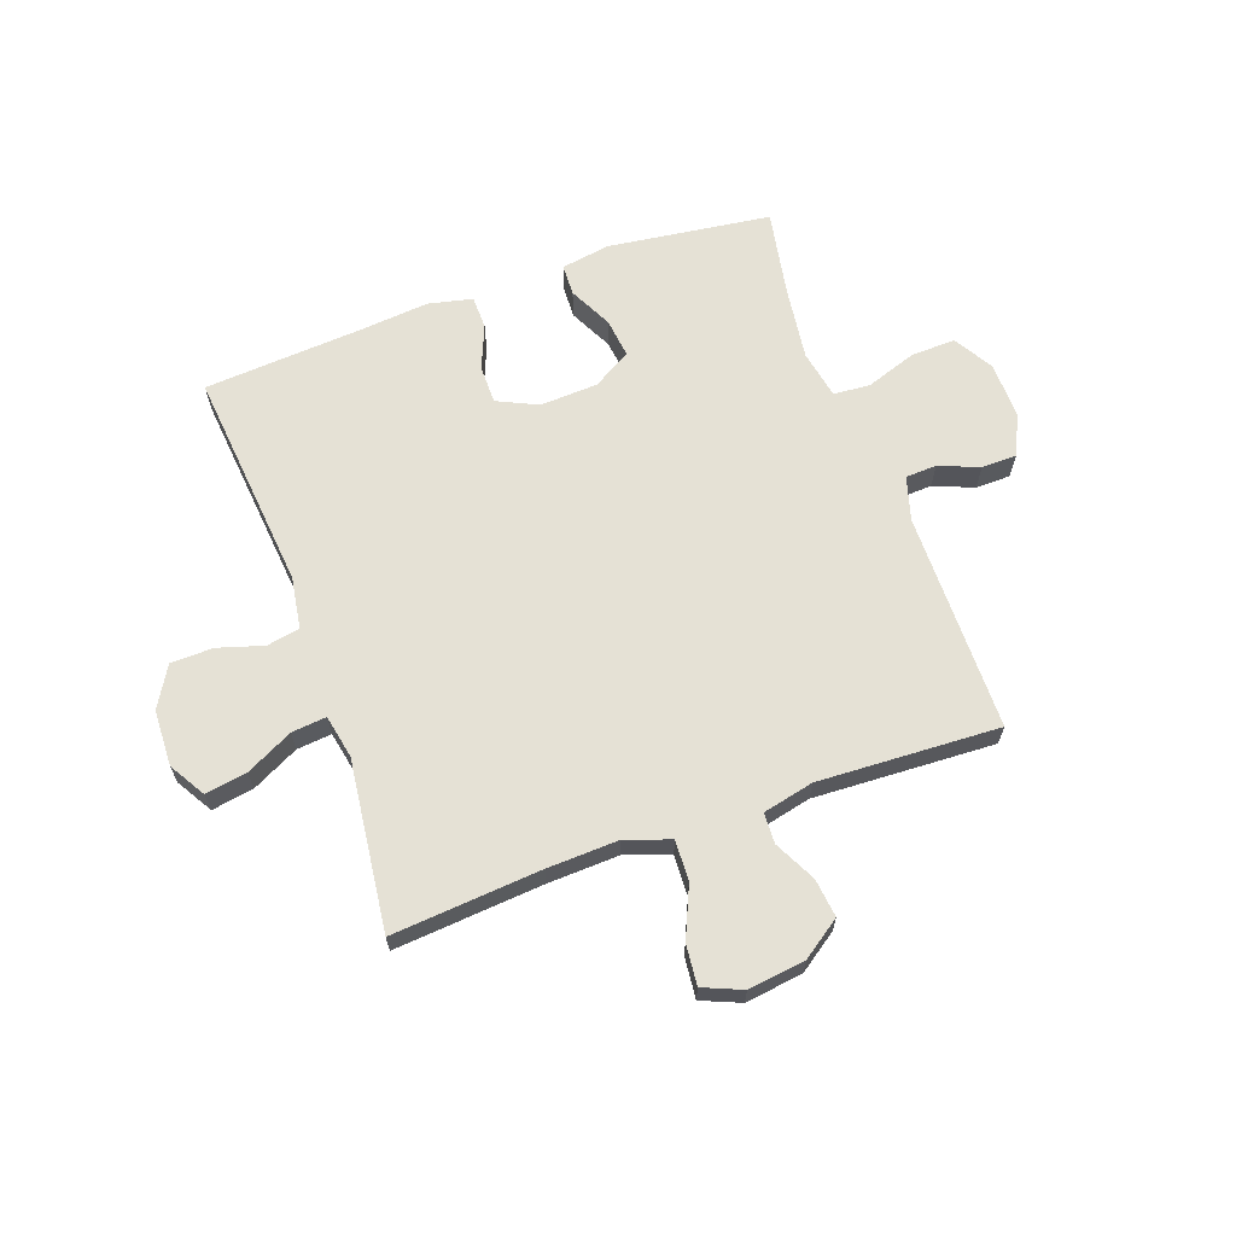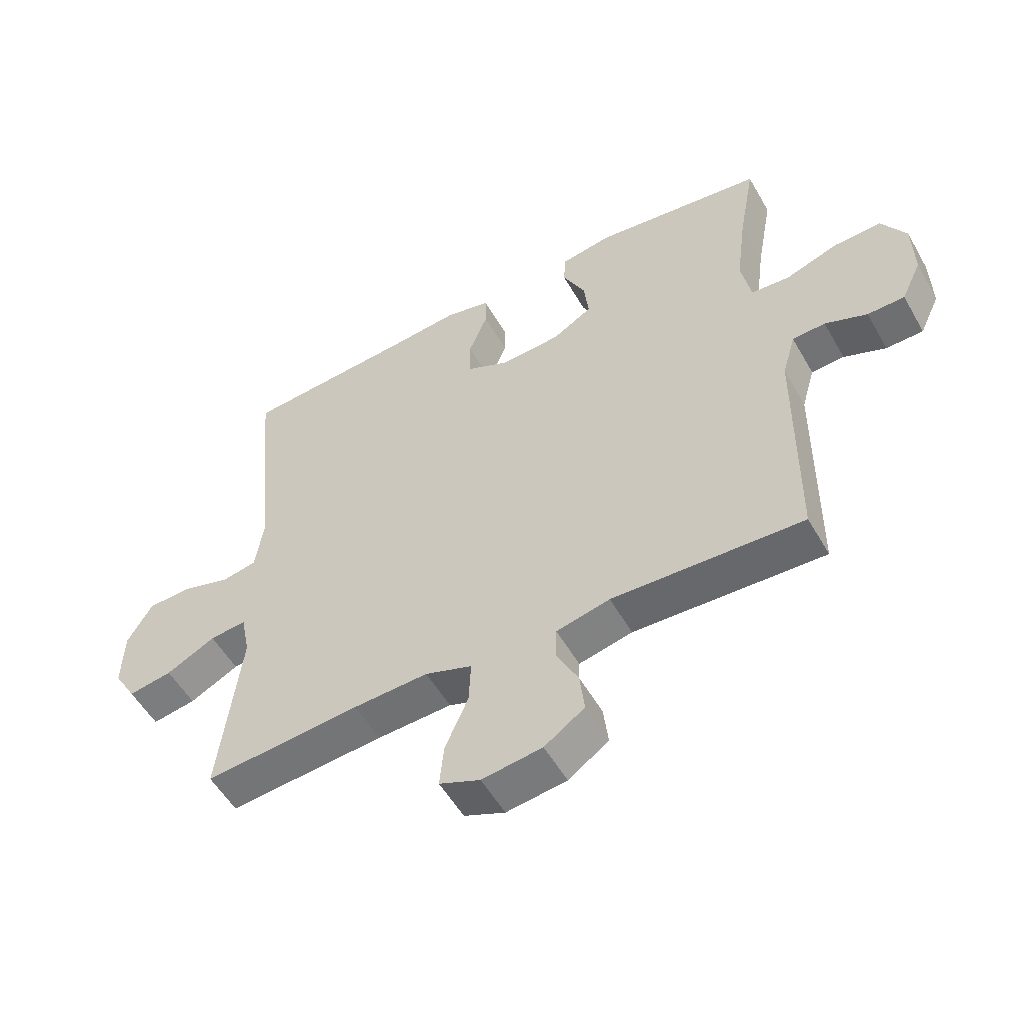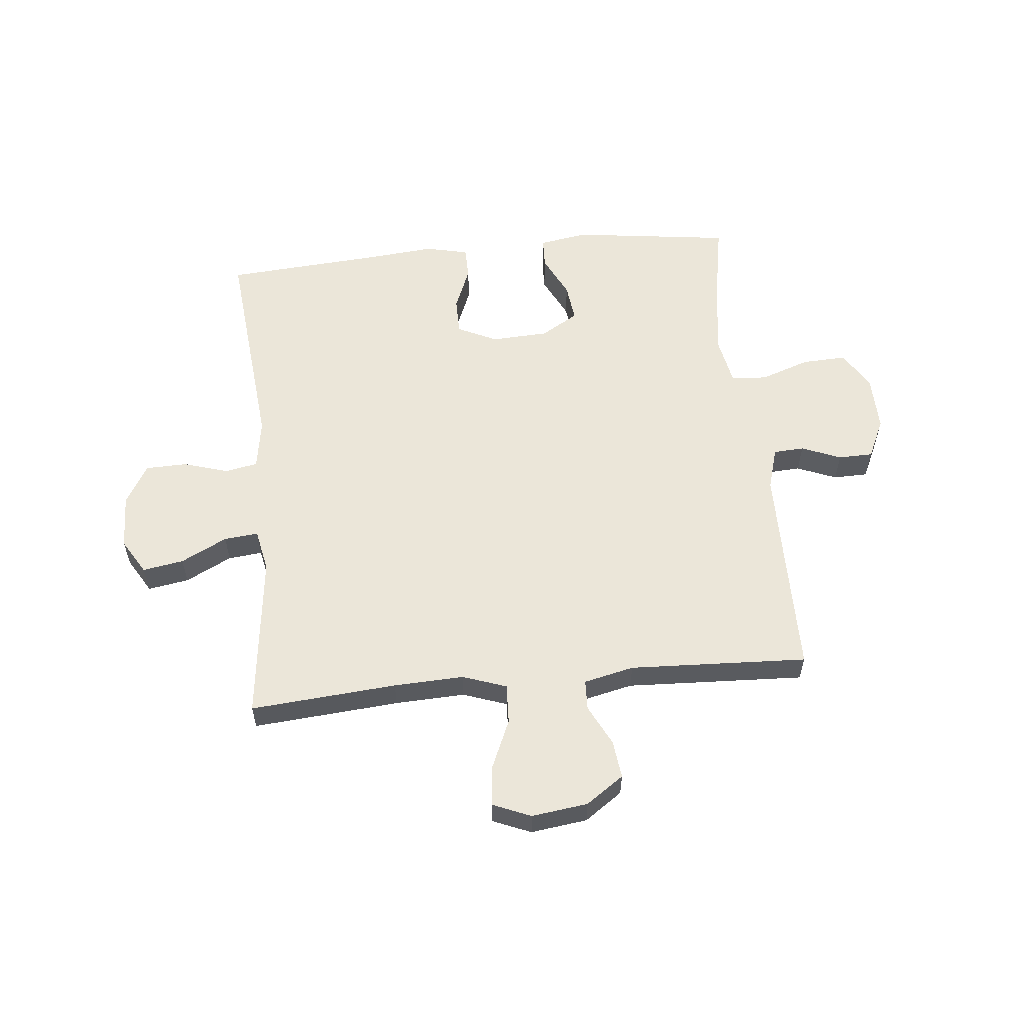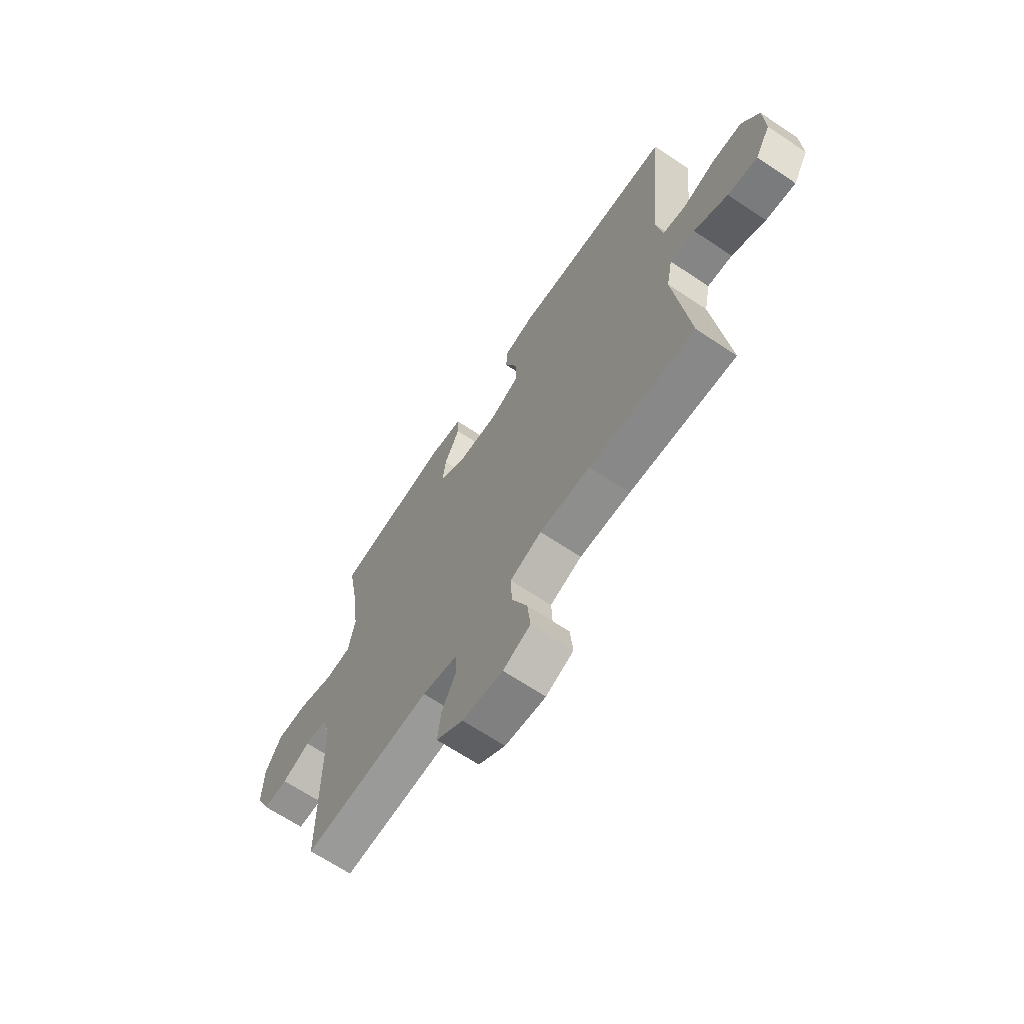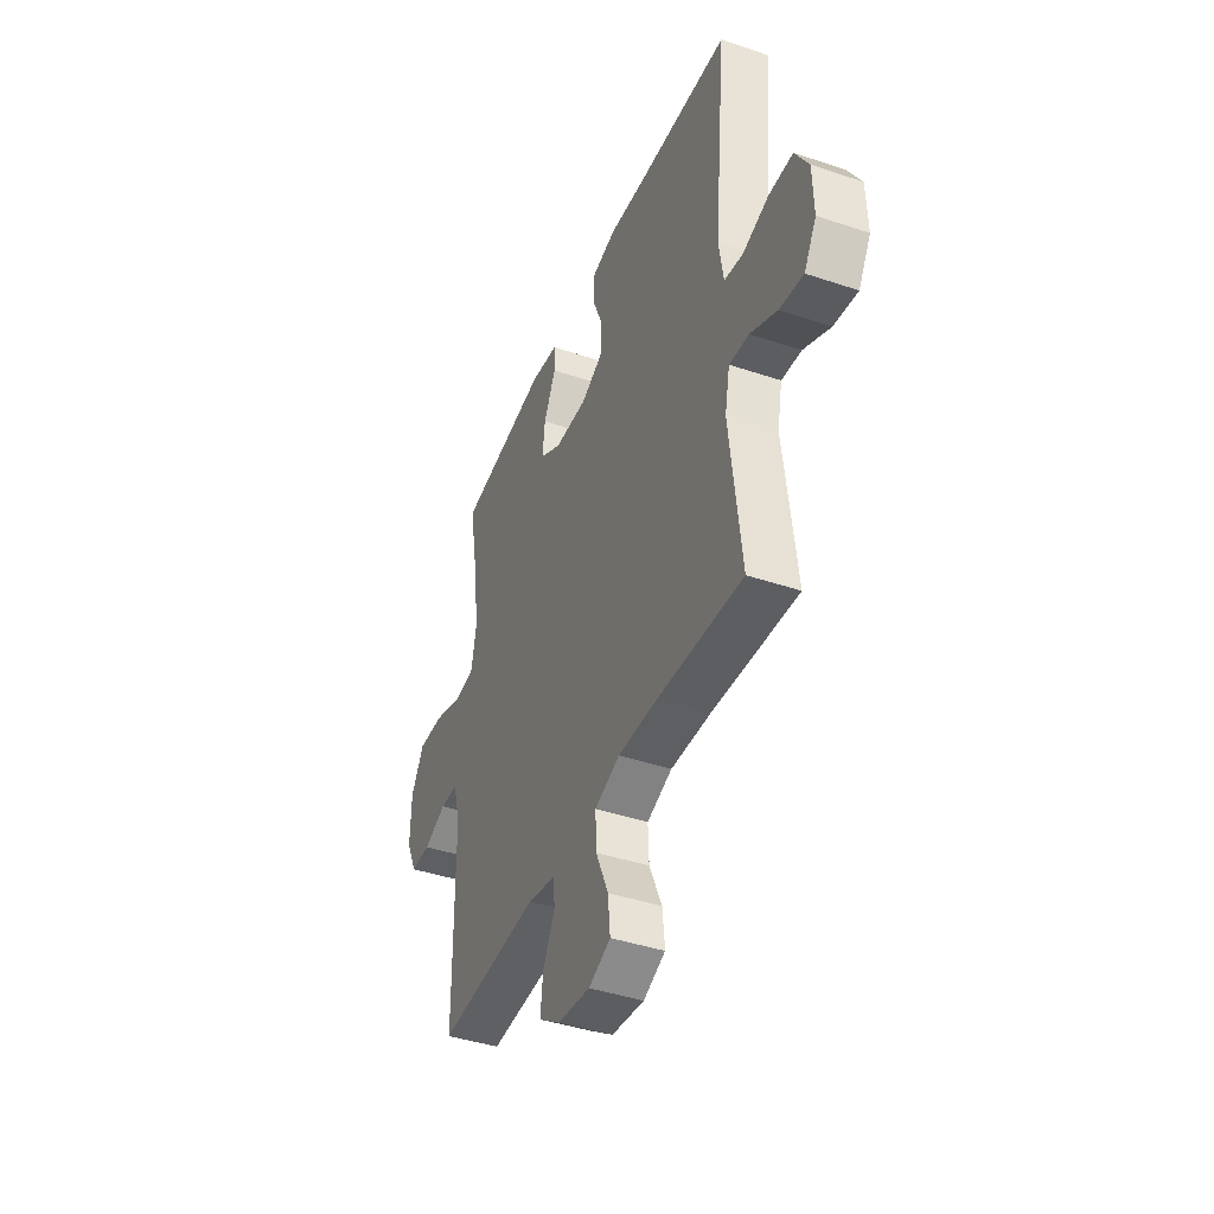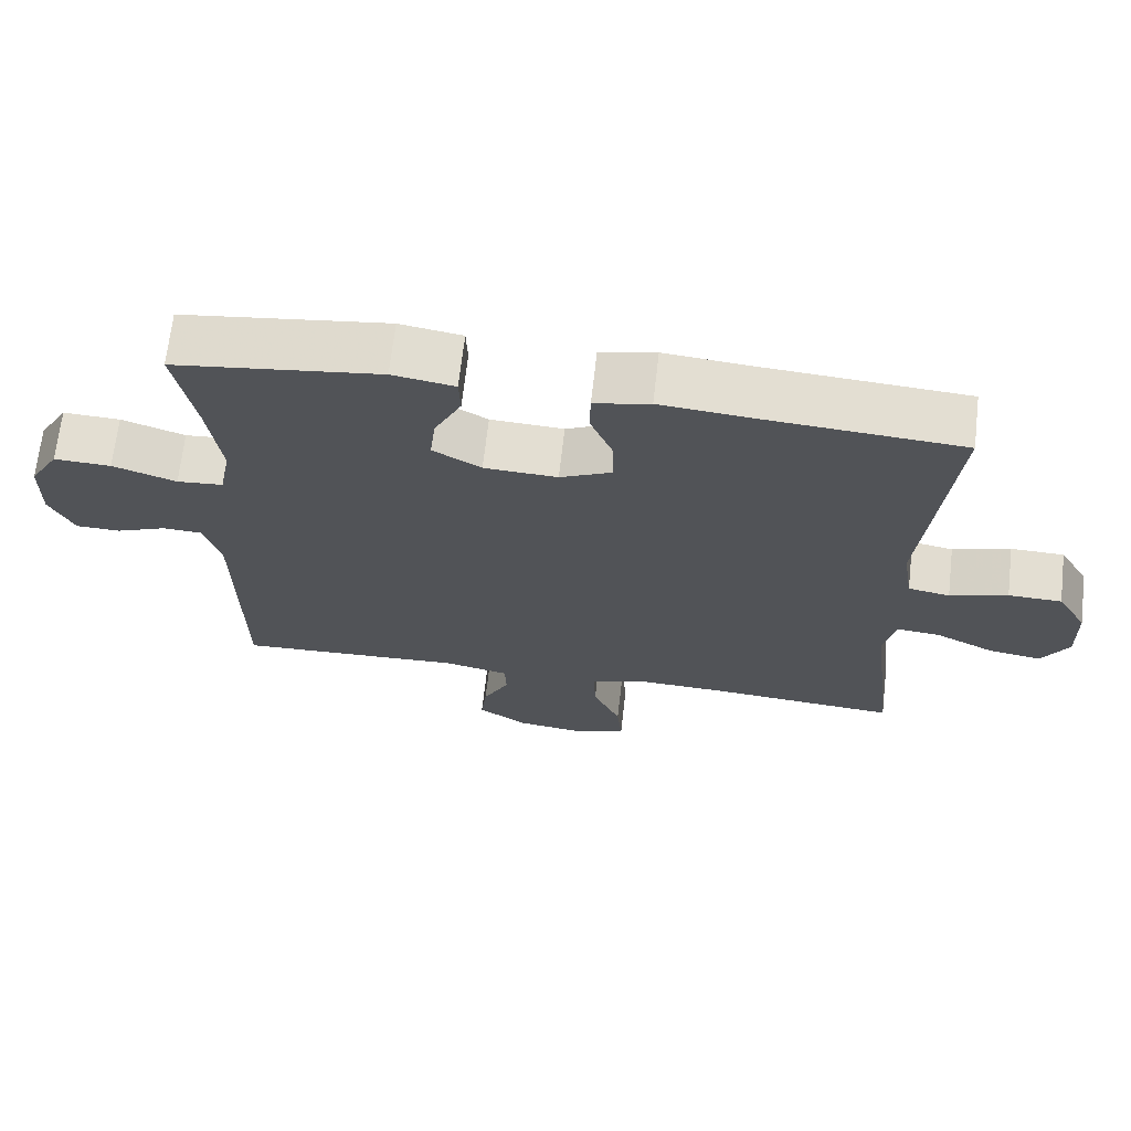
<metadata>
{"format":"obj","ext":"obj","renderer":"f3d","projection":"perspective","resolution":1024,"background":"white","views":[{"elev":65.1,"azim":160.3,"up":"+Y"},{"elev":-53.9,"azim":-150.7,"up":"+Z"},{"elev":57.5,"azim":174.3,"up":"+Y"},{"elev":-66.9,"azim":56.2,"up":"+Z"},{"elev":-42.3,"azim":68.1,"up":"+Z"},{"elev":68.0,"azim":6.5,"up":"+Z"}]}
</metadata>
<code>
v -0.5 0.07 -0.5
v -0.503 0.07 -0.12
v -0.525 0.07 -0.045
v -0.579 0.07 -0.042
v -0.648 0.07 -0.07
v -0.709 0.07 -0.069
v -0.742 0.07 0.001
v -0.74 0.07 0.099
v -0.7 0.07 0.167
v -0.622 0.07 0.164
v -0.535 0.07 0.134
v -0.472 0.07 0.139
v -0.456 0.07 0.223
v -0.473 0.07 0.352
v -0.5 0.07 0.5
v -0.219 0.07 0.537
v -0.134 0.07 0.523
v -0.132 0.07 0.469
v -0.169 0.07 0.394
v -0.177 0.07 0.326
v -0.111 0.07 0.287
v -0.011 0.07 0.282
v 0.059 0.07 0.315
v 0.059 0.07 0.381
v 0.028 0.07 0.457
v 0.029 0.07 0.514
v 0.105 0.07 0.531
v 0.224 0.07 0.52
v 0.5 0.07 0.5
v 0.463 0.07 0.116
v 0.477 0.07 0.027
v 0.534 0.07 0.016
v 0.613 0.07 0.04
v 0.686 0.07 0.038
v 0.727 0.07 -0.032
v 0.73 0.07 -0.129
v 0.693 0.07 -0.191
v 0.621 0.07 -0.179
v 0.54 0.07 -0.138
v 0.48 0.07 -0.132
v 0.465 0.07 -0.207
v 0.5 0.07 -0.5
v 0.243 0.07 -0.479
v 0.12 0.07 -0.474
v 0.043 0.07 -0.501
v 0.046 0.07 -0.571
v 0.084 0.07 -0.658
v 0.091 0.07 -0.728
v 0.024 0.07 -0.756
v -0.075 0.07 -0.743
v -0.141 0.07 -0.697
v -0.133 0.07 -0.63
v -0.097 0.07 -0.559
v -0.099 0.07 -0.506
v -0.187 0.07 -0.486
v -0.5 0 -0.5
v -0.503 0 -0.12
v -0.525 0 -0.045
v -0.579 0 -0.042
v -0.648 0 -0.07
v -0.709 0 -0.069
v -0.742 0 0.001
v -0.74 0 0.099
v -0.7 0 0.167
v -0.622 0 0.164
v -0.535 0 0.134
v -0.472 0 0.139
v -0.456 0 0.223
v -0.473 0 0.352
v -0.5 0 0.5
v -0.219 0 0.537
v -0.134 0 0.523
v -0.132 0 0.469
v -0.169 0 0.394
v -0.177 0 0.326
v -0.111 0 0.287
v -0.011 0 0.282
v 0.059 0 0.315
v 0.059 0 0.381
v 0.028 0 0.457
v 0.029 0 0.514
v 0.105 0 0.531
v 0.224 0 0.52
v 0.5 0 0.5
v 0.463 0 0.116
v 0.477 0 0.027
v 0.534 0 0.016
v 0.613 0 0.04
v 0.686 0 0.038
v 0.727 0 -0.032
v 0.73 0 -0.129
v 0.693 0 -0.191
v 0.621 0 -0.179
v 0.54 0 -0.138
v 0.48 0 -0.132
v 0.465 0 -0.207
v 0.5 0 -0.5
v 0.243 0 -0.479
v 0.12 0 -0.474
v 0.043 0 -0.501
v 0.046 0 -0.571
v 0.084 0 -0.658
v 0.091 0 -0.728
v 0.024 0 -0.756
v -0.075 0 -0.743
v -0.141 0 -0.697
v -0.133 0 -0.63
v -0.097 0 -0.559
v -0.099 0 -0.506
v -0.187 0 -0.486
f 50 51 52 53
f 50 53 54
f 49 50 54
f 46 47 48 49
f 45 46 49 54
f 44 45 54 55
f 41 42 43
f 40 41 43 44
f 36 37 38 39
f 36 39 40
f 35 36 40
f 32 33 34 35
f 31 32 35 40
f 30 31 40 44
f 28 29 30 44
f 24 25 26 27
f 23 24 27 28
f 16 17 18 19
f 14 15 16 19
f 13 14 19 20
f 12 13 20 21
f 8 9 10 11
f 8 11 12
f 7 8 12
f 4 5 6 7
f 3 4 7 12
f 2 3 12 21
f 55 1 2 21
f 23 28 44 55
f 22 23 55
f 21 22 55
f 108 107 106 105
f 109 108 105
f 109 105 104
f 104 103 102 101
f 109 104 101 100
f 110 109 100 99
f 98 97 96
f 99 98 96 95
f 94 93 92 91
f 95 94 91
f 95 91 90
f 90 89 88 87
f 95 90 87 86
f 99 95 86 85
f 99 85 84 83
f 82 81 80 79
f 83 82 79 78
f 74 73 72 71
f 74 71 70 69
f 75 74 69 68
f 76 75 68 67
f 66 65 64 63
f 67 66 63
f 67 63 62
f 62 61 60 59
f 67 62 59 58
f 76 67 58 57
f 76 57 56 110
f 110 99 83 78
f 110 78 77
f 110 77 76
f 1 56 57 2
f 2 57 58 3
f 3 58 59 4
f 4 59 60 5
f 5 60 61 6
f 6 61 62 7
f 7 62 63 8
f 8 63 64 9
f 9 64 65 10
f 10 65 66 11
f 11 66 67 12
f 12 67 68 13
f 13 68 69 14
f 14 69 70 15
f 15 70 71 16
f 16 71 72 17
f 17 72 73 18
f 18 73 74 19
f 19 74 75 20
f 20 75 76 21
f 21 76 77 22
f 22 77 78 23
f 23 78 79 24
f 24 79 80 25
f 25 80 81 26
f 26 81 82 27
f 27 82 83 28
f 28 83 84 29
f 29 84 85 30
f 30 85 86 31
f 31 86 87 32
f 32 87 88 33
f 33 88 89 34
f 34 89 90 35
f 35 90 91 36
f 36 91 92 37
f 37 92 93 38
f 38 93 94 39
f 39 94 95 40
f 40 95 96 41
f 41 96 97 42
f 42 97 98 43
f 43 98 99 44
f 44 99 100 45
f 45 100 101 46
f 46 101 102 47
f 47 102 103 48
f 48 103 104 49
f 49 104 105 50
f 50 105 106 51
f 51 106 107 52
f 52 107 108 53
f 53 108 109 54
f 54 109 110 55
f 55 110 56 1

</code>
